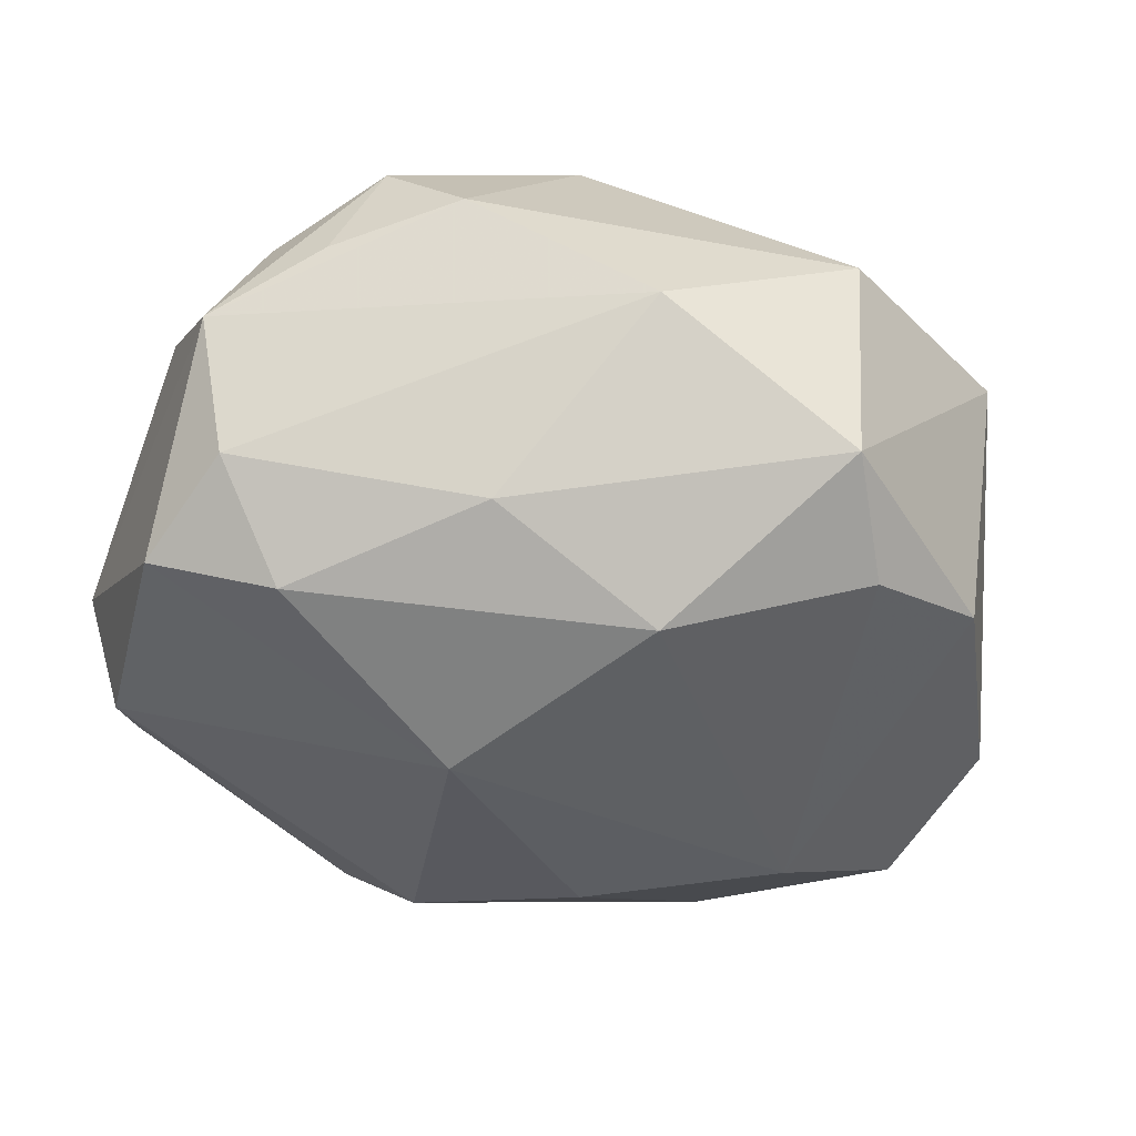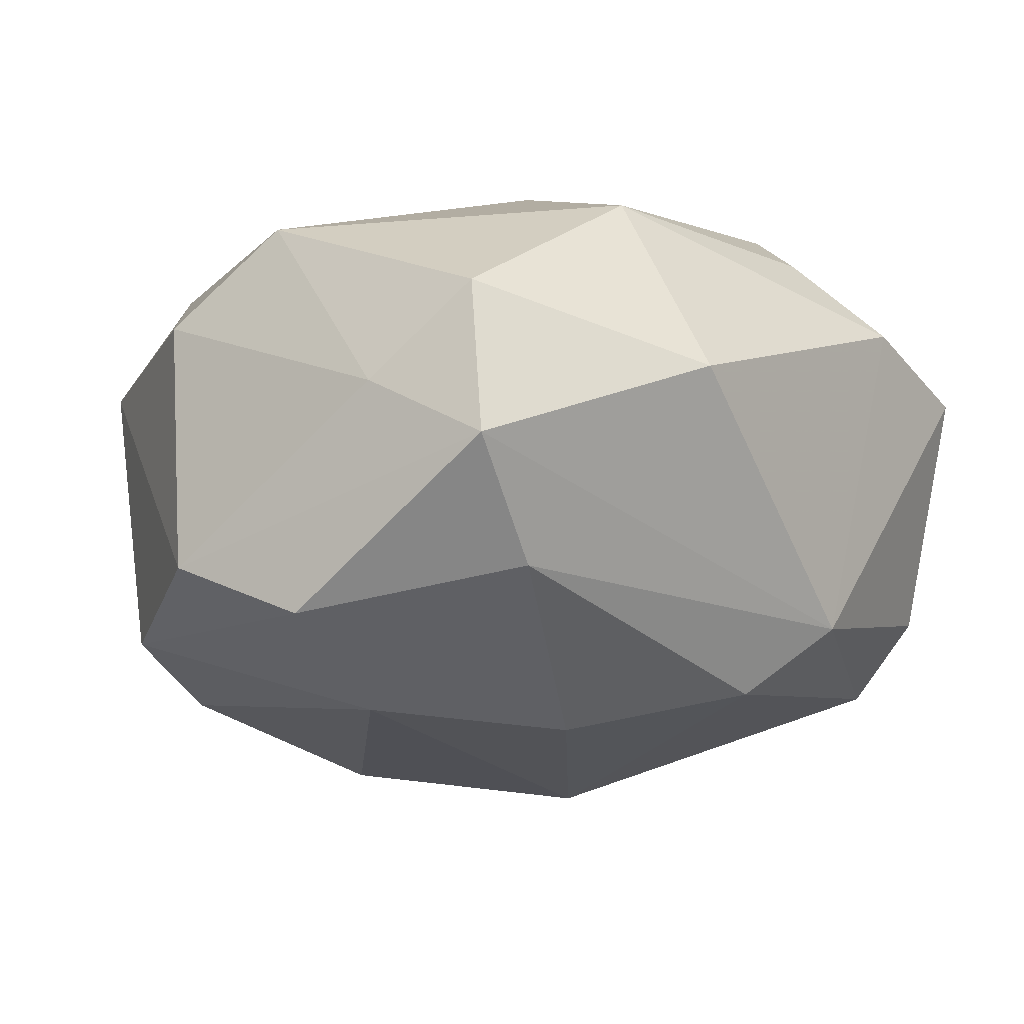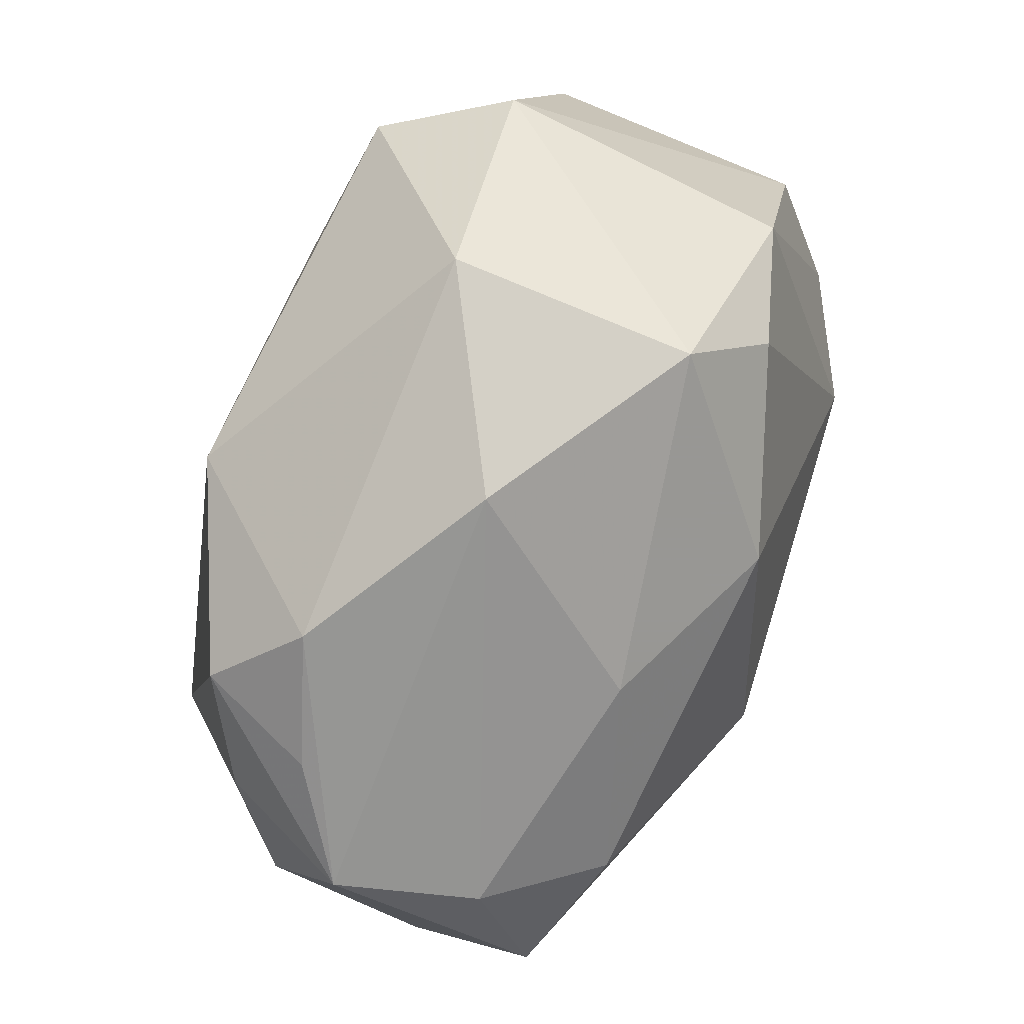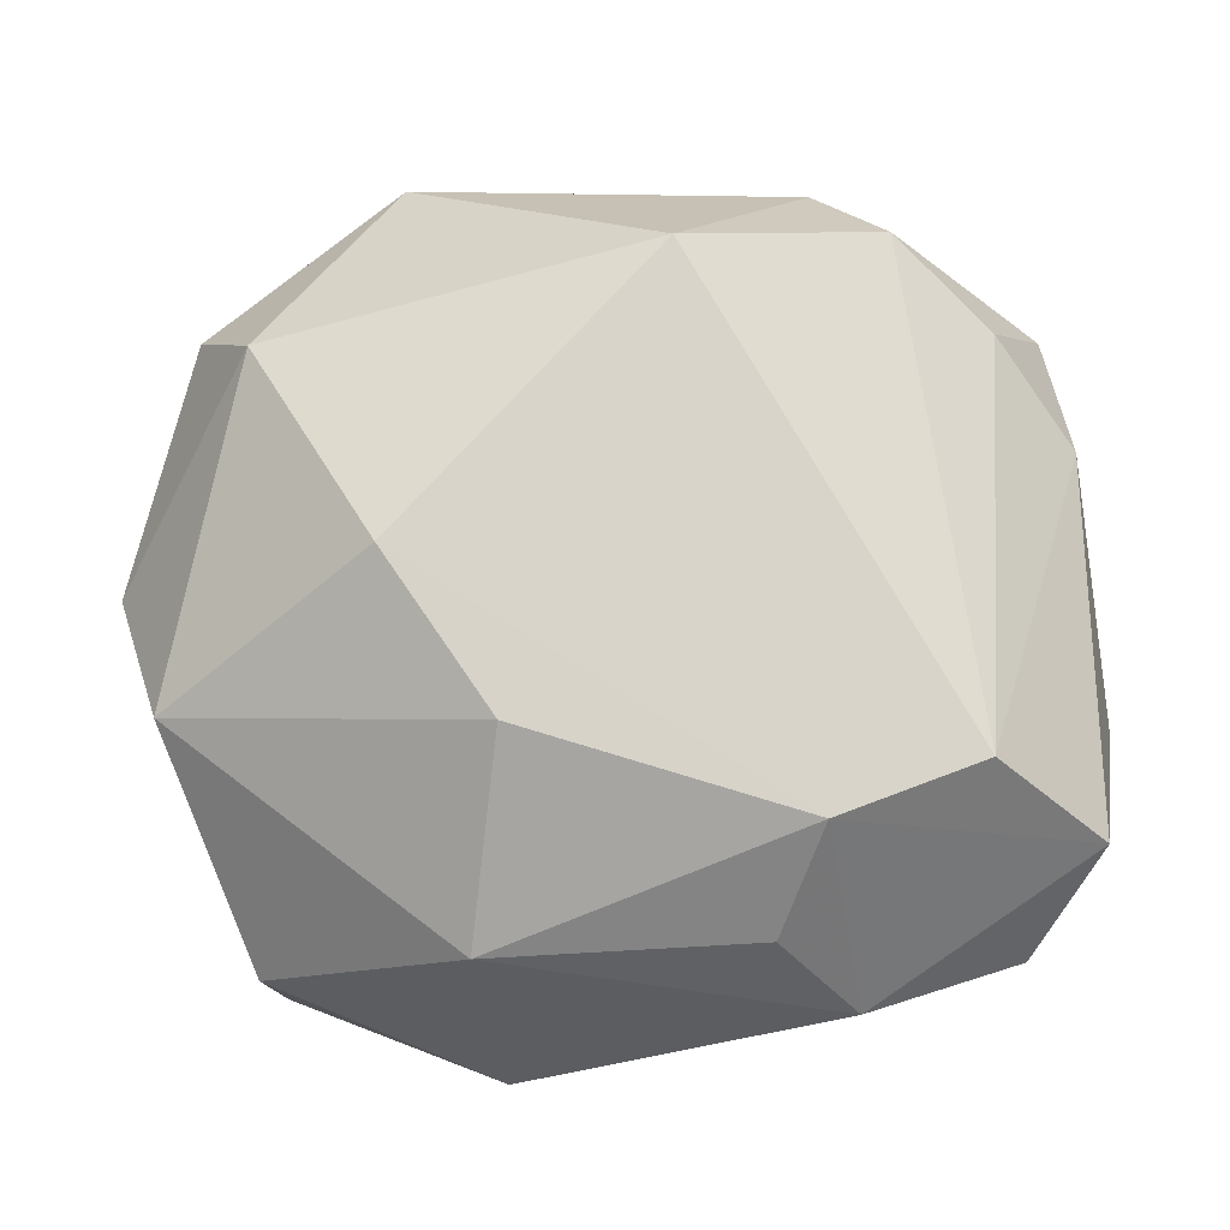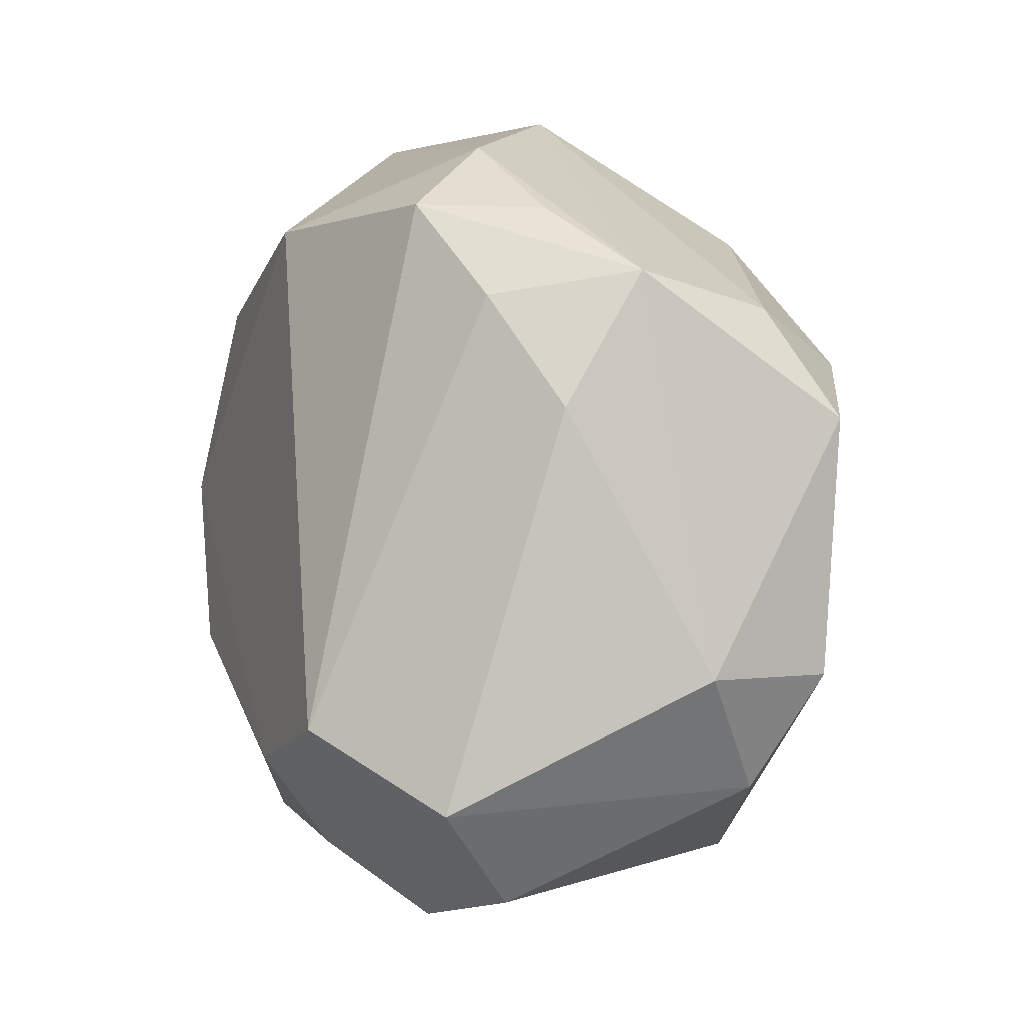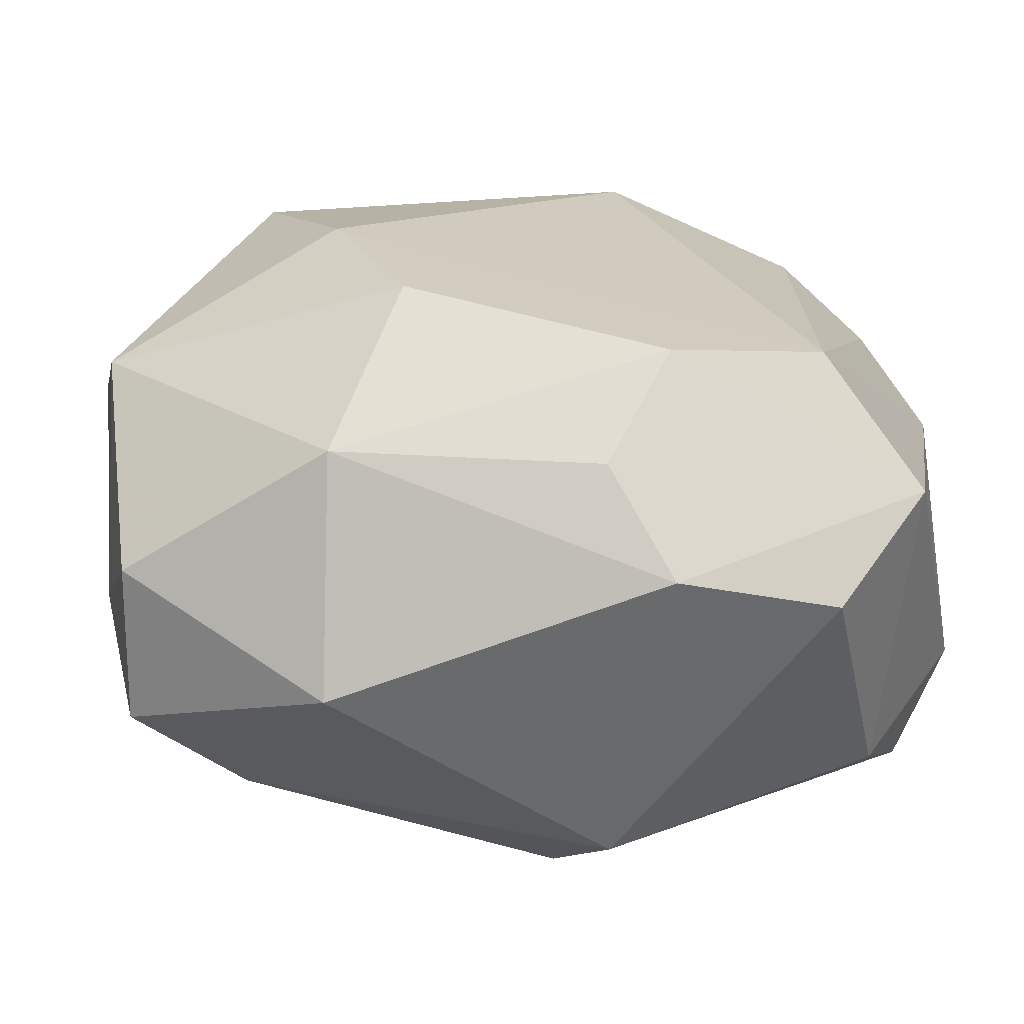
<metadata>
{"format":"obj","ext":"obj","renderer":"f3d","projection":"perspective","resolution":1024,"background":"white","views":[{"elev":-38.1,"azim":157.1,"up":"+Z"},{"elev":-21.4,"azim":-48.3,"up":"+Z"},{"elev":77.6,"azim":109.0,"up":"+Y"},{"elev":78.2,"azim":-10.4,"up":"+Z"},{"elev":-5.4,"azim":70.6,"up":"+Y"},{"elev":-64.2,"azim":-3.2,"up":"+Y"}]}
</metadata>
<code>
v -0.01866 -0.01387 -0.005618
v 0.0006504 0.01313 -0.01331
v -0.01903 -0.01353 0.00224
v -0.009316 -0.01494 0.009668
v 0.01712 0.01318 0.004027
v 0.008971 0.01393 -0.009035
v 0.01766 -0.01373 -0.005932
v 0.02174 0.00959 0.001041
v 0.02174 0.003283 -0.008805
v 0.02174 -0.008898 -0.002377
v -0.003755 -0.006194 -0.01524
v 0.02157 0.003185 0.00471
v 0.02004 0.008514 -0.005788
v -0.02134 0.004045 -0.008715
v 0.01831 -0.01499 0.009199
v 0.006363 0.002281 -0.01544
v 0.01857 0.008604 0.007377
v -0.008649 0.01667 -0.01046
v -0.008926 -0.01991 -0.0007572
v -0.01932 -0.002414 -0.01205
v -0.0205 -0.008223 -0.001907
v 0.01456 0.01348 0.009552
v -0.01503 0.01441 -0.008903
v 0.006737 -0.02003 0.006379
v -0.02229 0.004301 0.004163
v -0.006399 0.02121 0.004388
v 0.005017 -0.01689 -0.009996
v -0.005579 0.02126 -0.007221
v -0.02112 -0.002027 0.008135
v -0.01013 0.002467 0.01431
v -0.0123 -0.000592 -0.01495
v 0.01185 0.01714 0.005547
v 0.01347 -0.01108 0.01428
v -0.00638 -0.005924 0.01453
v 0.00344 -0.01663 0.01051
v 0.002547 -0.01301 -0.01329
v 0.00374 0.0208 -0.0006033
v -0.01426 0.0128 0.01144
v -0.01312 -0.01187 -0.0102
v 0.01444 -0.01905 0.005042
v 0.01992 -0.008501 -0.008723
v -0.01685 0.01532 0.00516
v 0.004687 0.01383 0.01336
v 0.006208 -0.01239 0.01453
v 0.01635 0.006689 -0.01111
f 4 3 19
f 3 4 29
f 19 3 1
f 19 1 27
f 30 33 43
f 30 29 34
f 34 29 4
f 37 28 26
f 26 28 42
f 14 42 23
f 42 28 23
f 38 29 30
f 30 43 38
f 38 26 42
f 43 26 38
f 25 42 14
f 25 38 42
f 29 38 25
f 20 1 14
f 14 23 20
f 40 27 7
f 10 15 7
f 7 15 40
f 39 27 1
f 1 20 39
f 44 15 33
f 44 33 30
f 30 34 44
f 44 34 4
f 4 35 44
f 21 1 3
f 3 29 21
f 29 25 21
f 14 1 21
f 21 25 14
f 37 26 32
f 32 26 43
f 33 17 22
f 22 43 33
f 22 32 43
f 5 32 22
f 33 15 12
f 12 17 33
f 12 15 10
f 41 9 10
f 10 7 41
f 41 16 9
f 41 7 27
f 36 39 11
f 27 39 36
f 11 16 36
f 36 41 27
f 16 41 36
f 15 44 24
f 24 44 35
f 40 15 24
f 19 27 24
f 24 27 40
f 24 4 19
f 24 35 4
f 18 23 28
f 2 18 28
f 10 9 8
f 8 12 10
f 9 13 8
f 17 12 8
f 8 32 5
f 5 22 8
f 8 22 17
f 37 32 8
f 8 13 37
f 9 16 45
f 16 2 45
f 45 13 9
f 18 2 31
f 31 20 23
f 23 18 31
f 11 39 31
f 31 39 20
f 31 16 11
f 31 2 16
f 13 45 6
f 6 28 37
f 37 13 6
f 6 2 28
f 6 45 2

</code>
